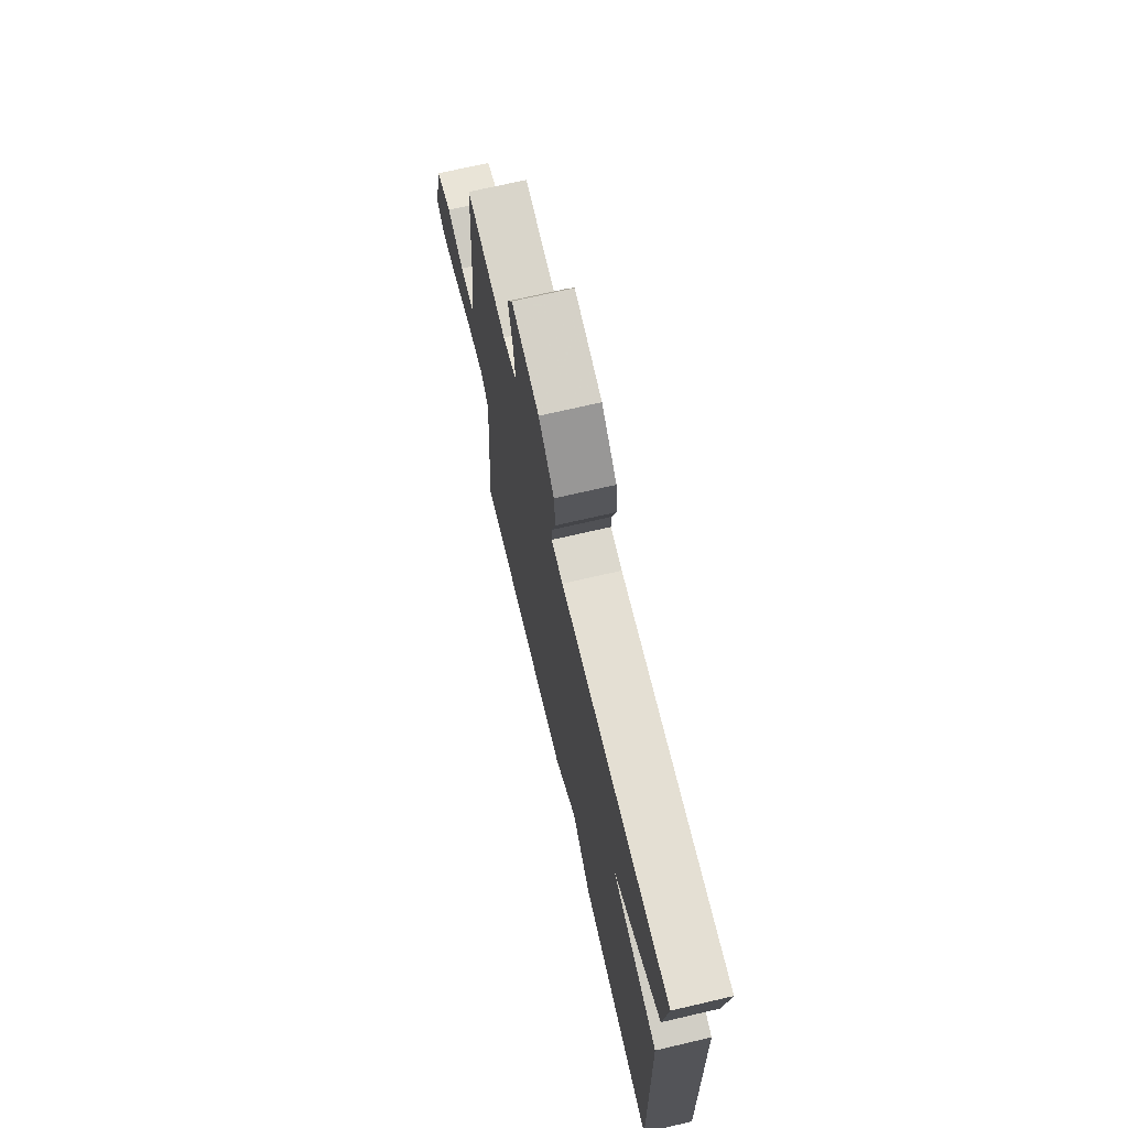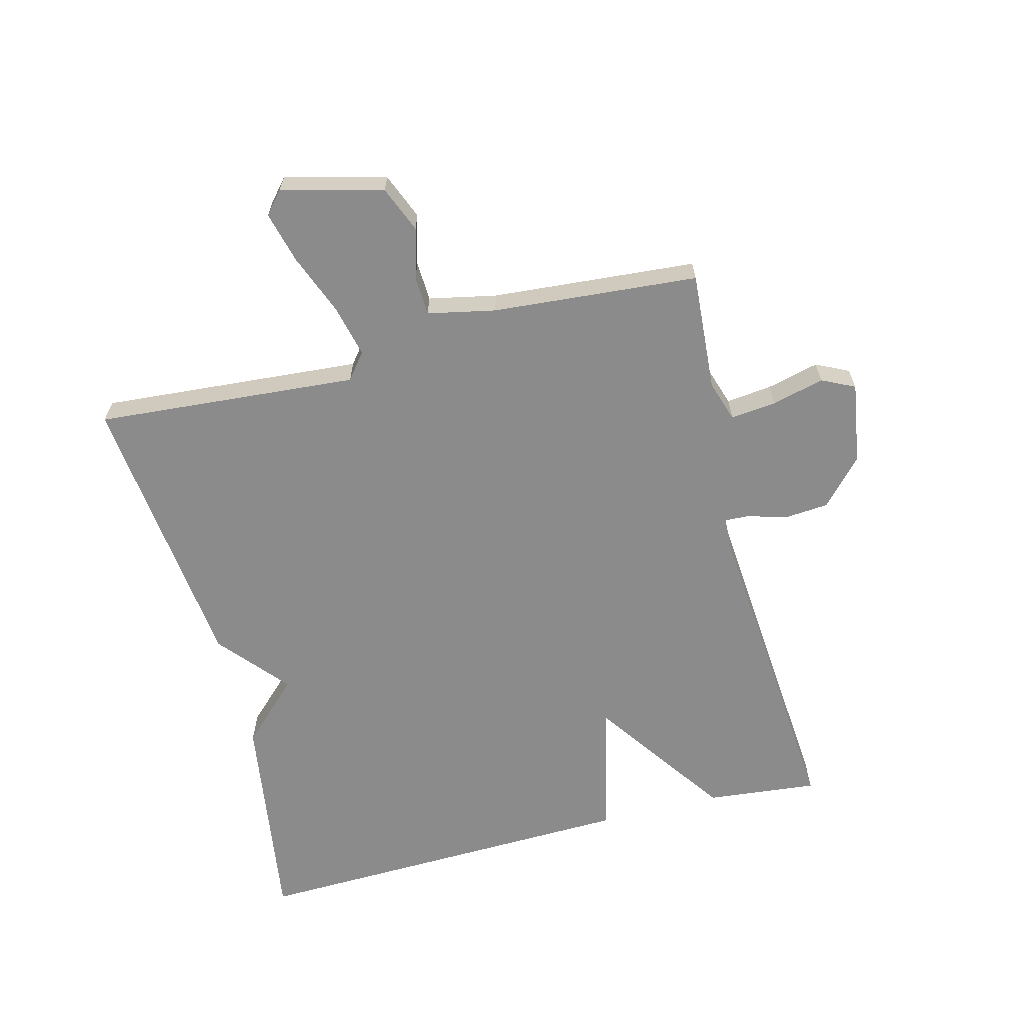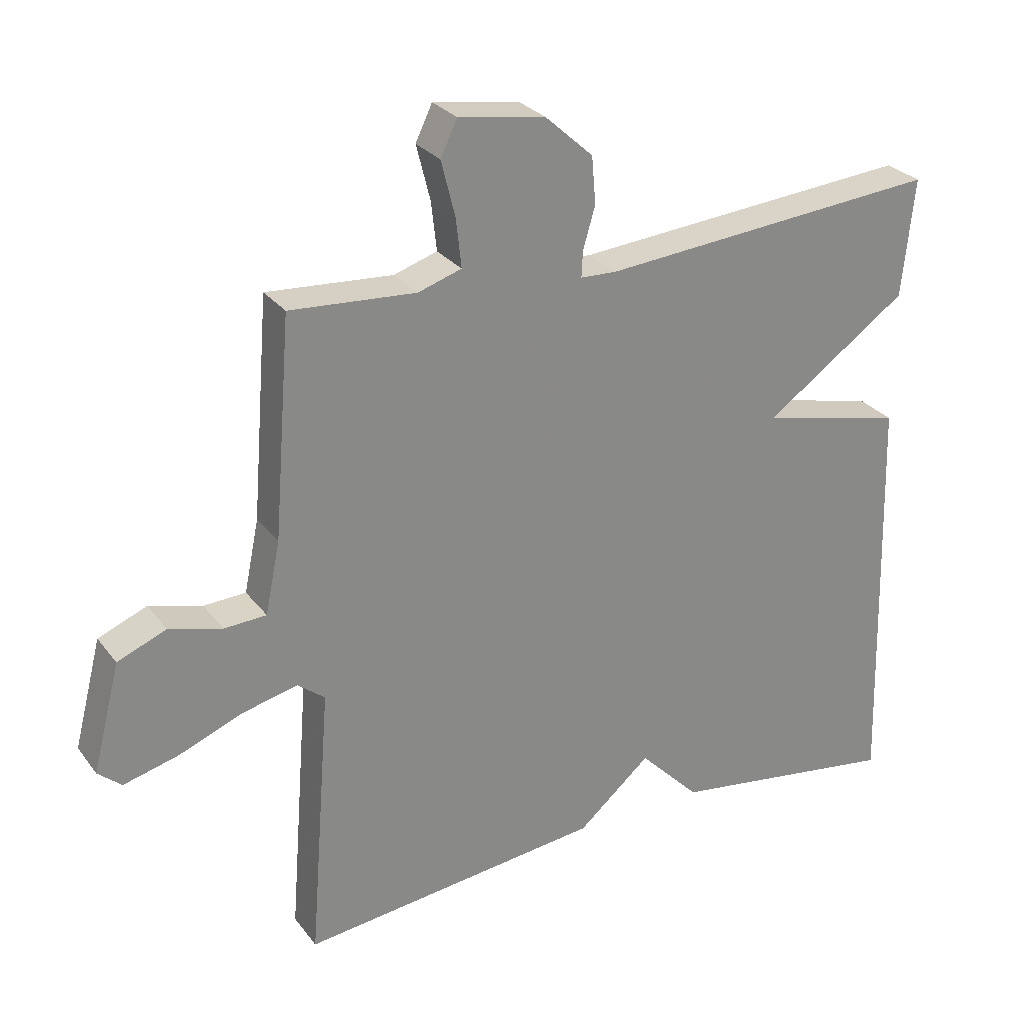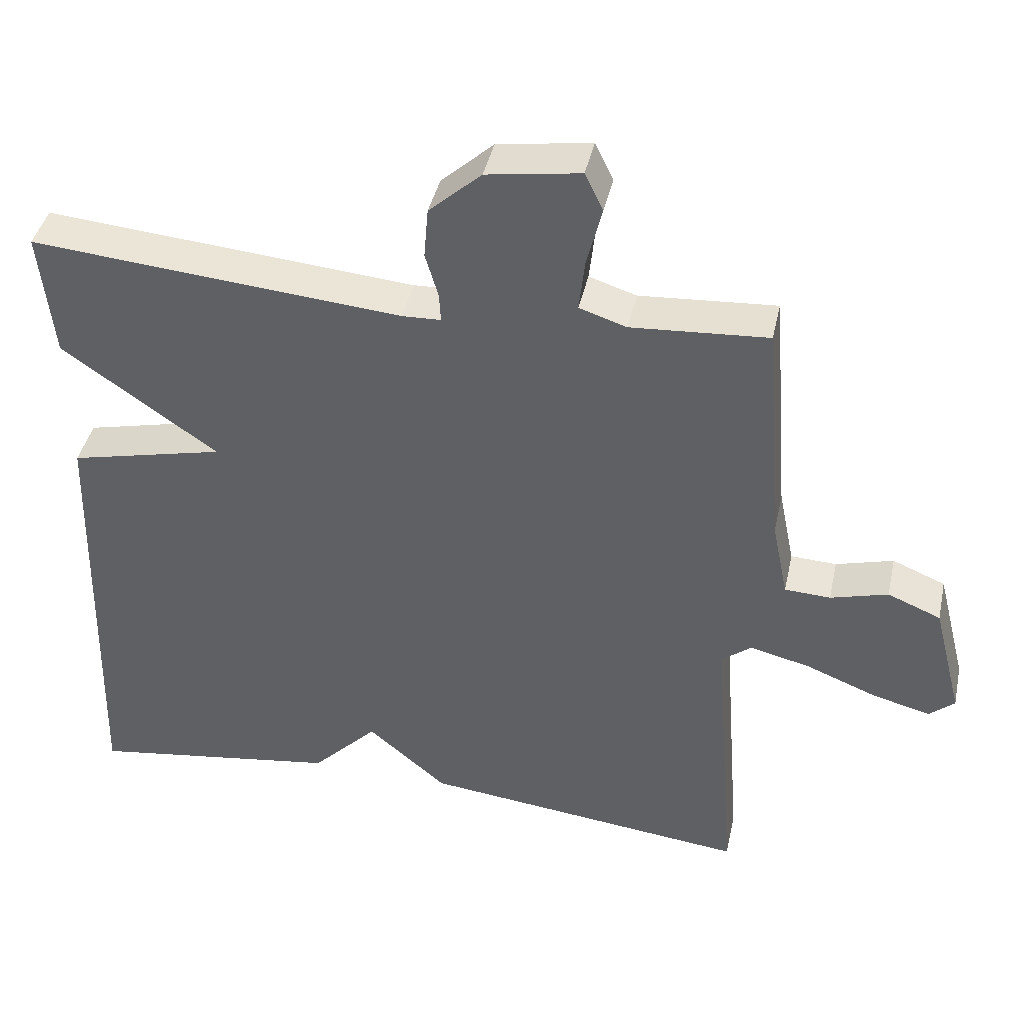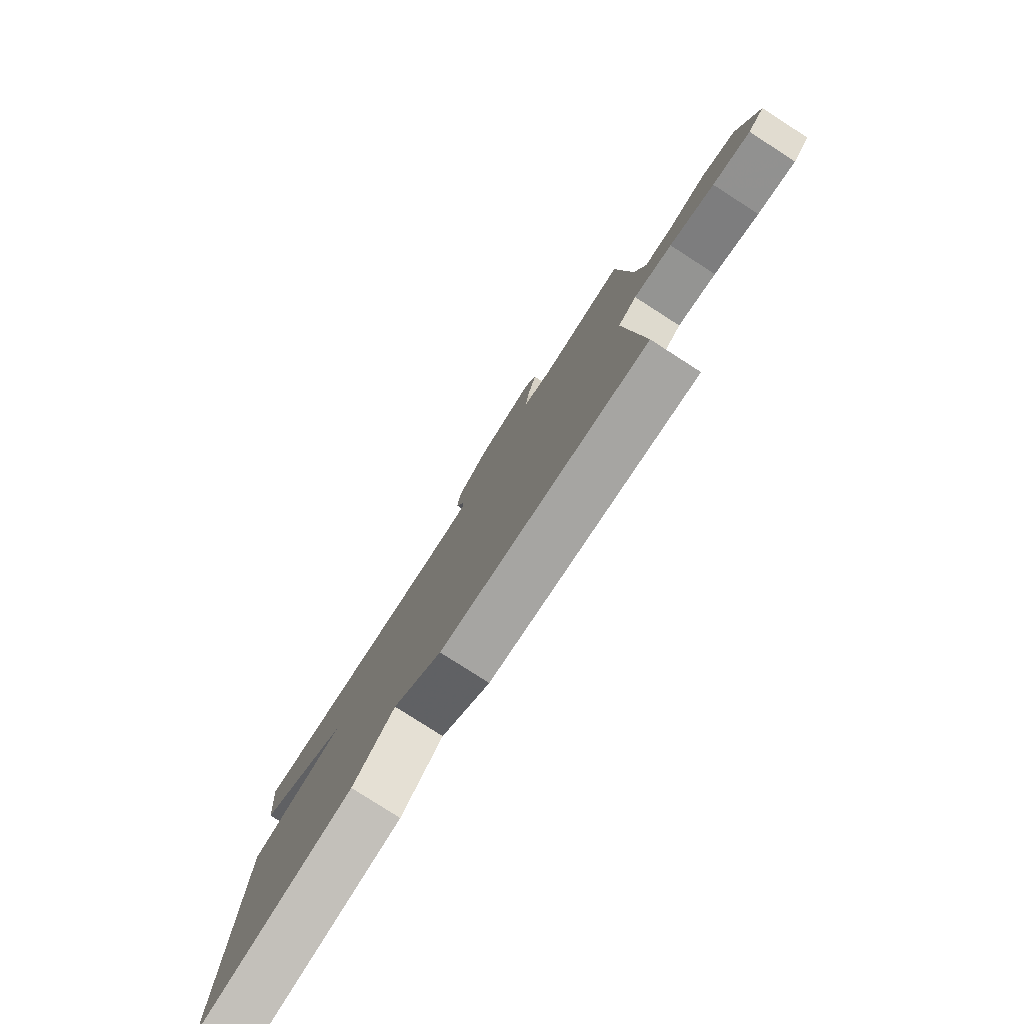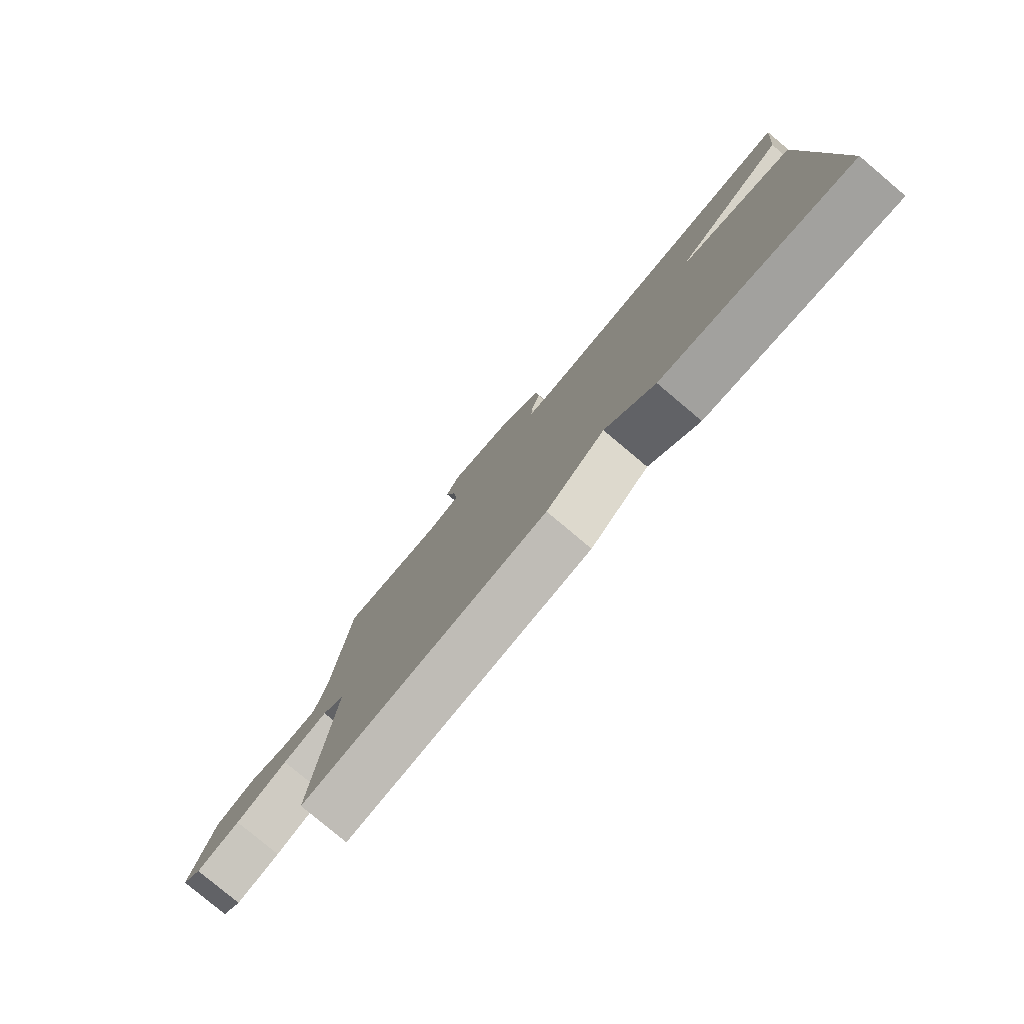
<metadata>
{"format":"obj","ext":"obj","renderer":"f3d","projection":"perspective","resolution":1024,"background":"white","views":[{"elev":70.7,"azim":76.9,"up":"+Z"},{"elev":-64.0,"azim":-75.7,"up":"+Y"},{"elev":27.6,"azim":-29.1,"up":"+Z"},{"elev":41.6,"azim":-167.8,"up":"+Z"},{"elev":-79.7,"azim":-122.7,"up":"+Z"},{"elev":-79.6,"azim":49.9,"up":"+Z"}]}
</metadata>
<code>
v 0.5 0.07 0.5
v 0.482 0.07 0.323
v 0.268 0.07 0.173
v 0.482 0.07 0.123
v 0.5 0.07 -0.5
v 0.153 0.07 -0.449
v 0.062 0.07 -0.356
v -0.047 0.07 -0.449
v -0.5 0.07 -0.5
v -0.468 0.07 -0.086
v -0.509 0.07 -0.054
v -0.592 0.07 -0.074
v -0.688 0.07 -0.112
v -0.769 0.07 -0.133
v -0.804 0.07 -0.103
v -0.763 0.07 0.057
v -0.69 0.07 0.087
v -0.611 0.07 0.065
v -0.548 0.07 0.068
v -0.526 0.07 0.175
v -0.5 0.07 0.5
v -0.312 0.07 0.487
v -0.247 0.07 0.508
v -0.255 0.07 0.58
v -0.276 0.07 0.663
v -0.251 0.07 0.715
v -0.122 0.07 0.695
v -0.05 0.07 0.63
v -0.044 0.07 0.56
v -0.062 0.07 0.498
v -0.064 0.07 0.459
v -0.01 0.07 0.457
v 0.5 0 0.5
v 0.482 0 0.323
v 0.268 0 0.173
v 0.482 0 0.123
v 0.5 0 -0.5
v 0.153 0 -0.449
v 0.062 0 -0.356
v -0.047 0 -0.449
v -0.5 0 -0.5
v -0.468 0 -0.086
v -0.509 0 -0.054
v -0.592 0 -0.074
v -0.688 0 -0.112
v -0.769 0 -0.133
v -0.804 0 -0.103
v -0.763 0 0.057
v -0.69 0 0.087
v -0.611 0 0.065
v -0.548 0 0.068
v -0.526 0 0.175
v -0.5 0 0.5
v -0.312 0 0.487
v -0.247 0 0.508
v -0.255 0 0.58
v -0.276 0 0.663
v -0.251 0 0.715
v -0.122 0 0.695
v -0.05 0 0.63
v -0.044 0 0.56
v -0.062 0 0.498
v -0.064 0 0.459
v -0.01 0 0.457
f 28 29 30
f 27 28 30
f 26 27 30
f 25 26 30
f 24 25 30
f 23 24 30 31
f 22 23 31
f 20 21 22 31
f 19 20 31 32
f 16 17 18
f 15 16 18
f 14 15 18
f 13 14 18
f 12 13 18
f 11 12 18 19
f 1 2 3
f 32 1 3
f 19 32 3
f 11 19 3
f 10 11 3
f 10 3 4
f 9 10 4
f 8 9 4
f 7 8 4
f 4 5 6 7
f 62 61 60
f 62 60 59
f 62 59 58
f 62 58 57
f 62 57 56
f 63 62 56 55
f 63 55 54
f 63 54 53 52
f 64 63 52 51
f 50 49 48
f 50 48 47
f 50 47 46
f 50 46 45
f 50 45 44
f 51 50 44 43
f 35 34 33
f 35 33 64
f 35 64 51
f 35 51 43
f 35 43 42
f 36 35 42
f 36 42 41
f 36 41 40
f 36 40 39
f 39 38 37 36
f 1 33 34 2
f 2 34 35 3
f 3 35 36 4
f 4 36 37 5
f 5 37 38 6
f 6 38 39 7
f 7 39 40 8
f 8 40 41 9
f 9 41 42 10
f 10 42 43 11
f 11 43 44 12
f 12 44 45 13
f 13 45 46 14
f 14 46 47 15
f 15 47 48 16
f 16 48 49 17
f 17 49 50 18
f 18 50 51 19
f 19 51 52 20
f 20 52 53 21
f 21 53 54 22
f 22 54 55 23
f 23 55 56 24
f 24 56 57 25
f 25 57 58 26
f 26 58 59 27
f 27 59 60 28
f 28 60 61 29
f 29 61 62 30
f 30 62 63 31
f 31 63 64 32
f 32 64 33 1

</code>
